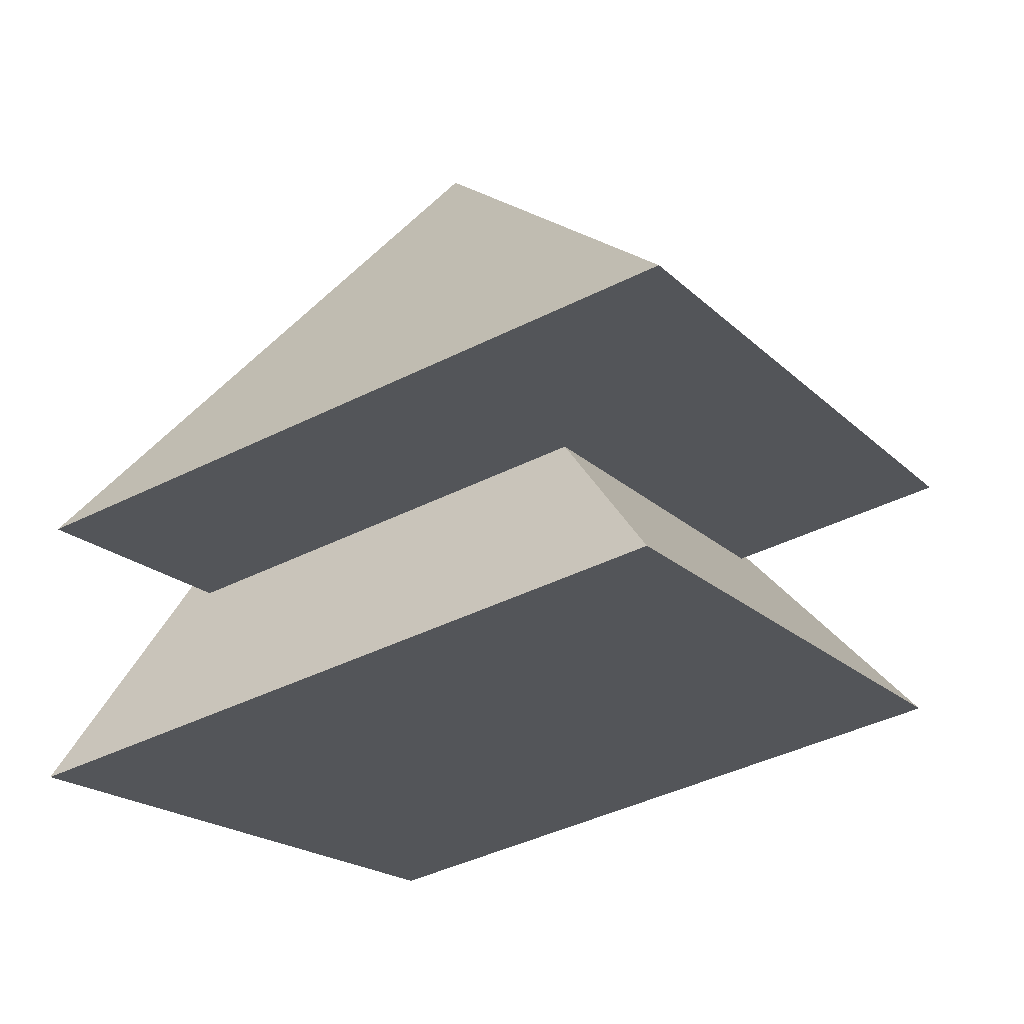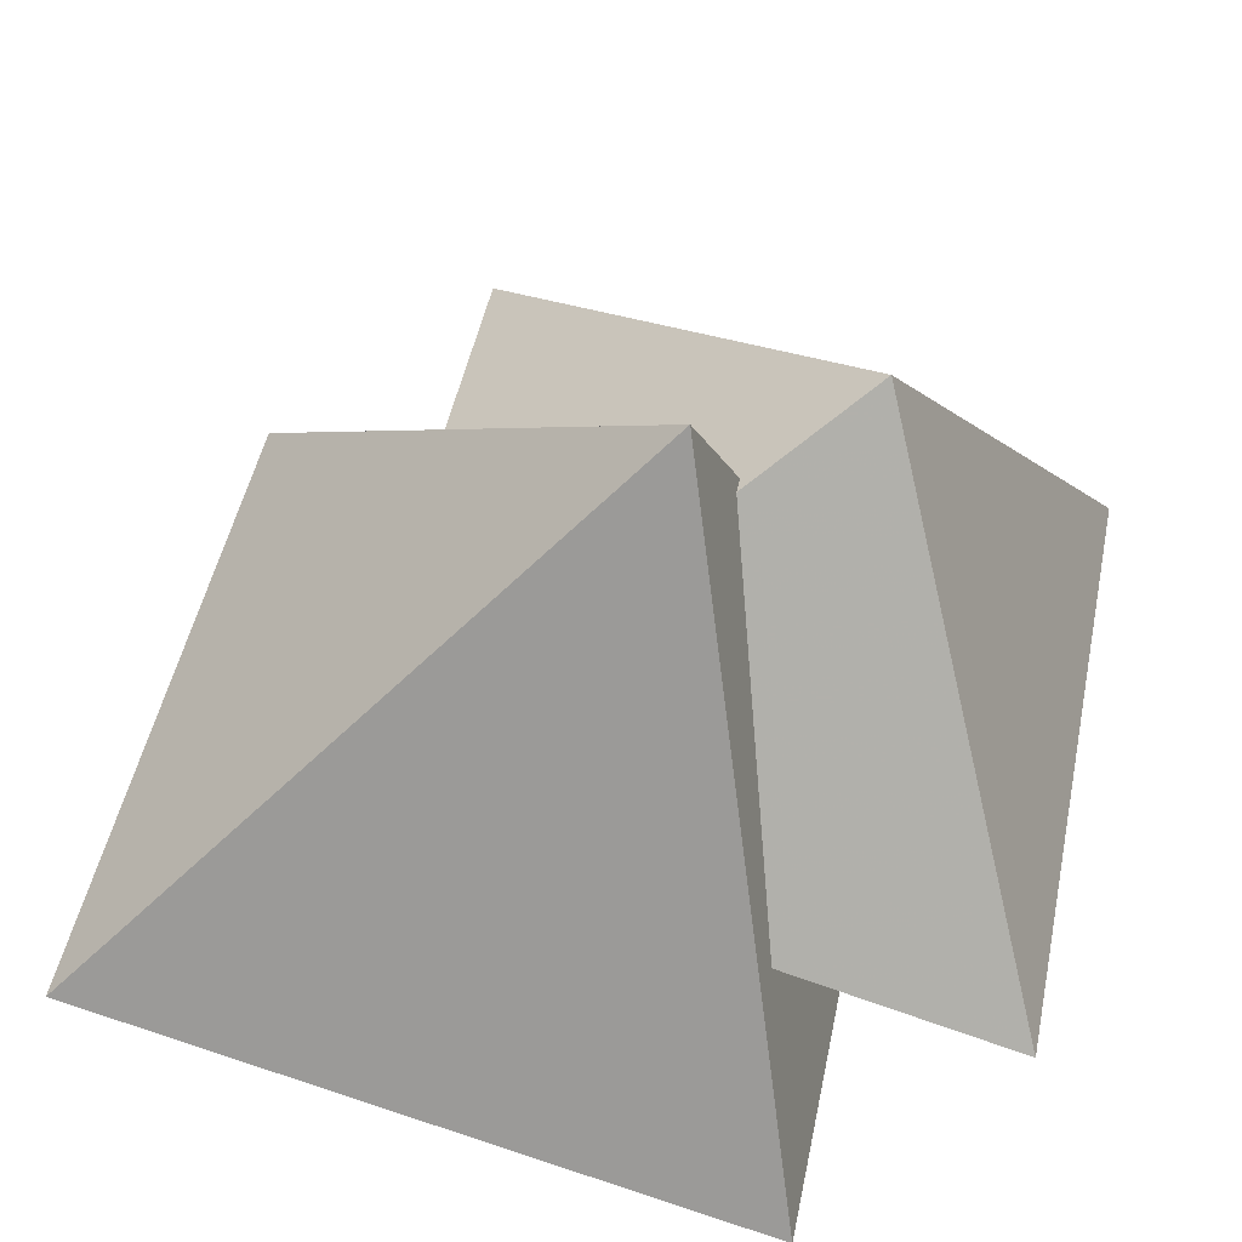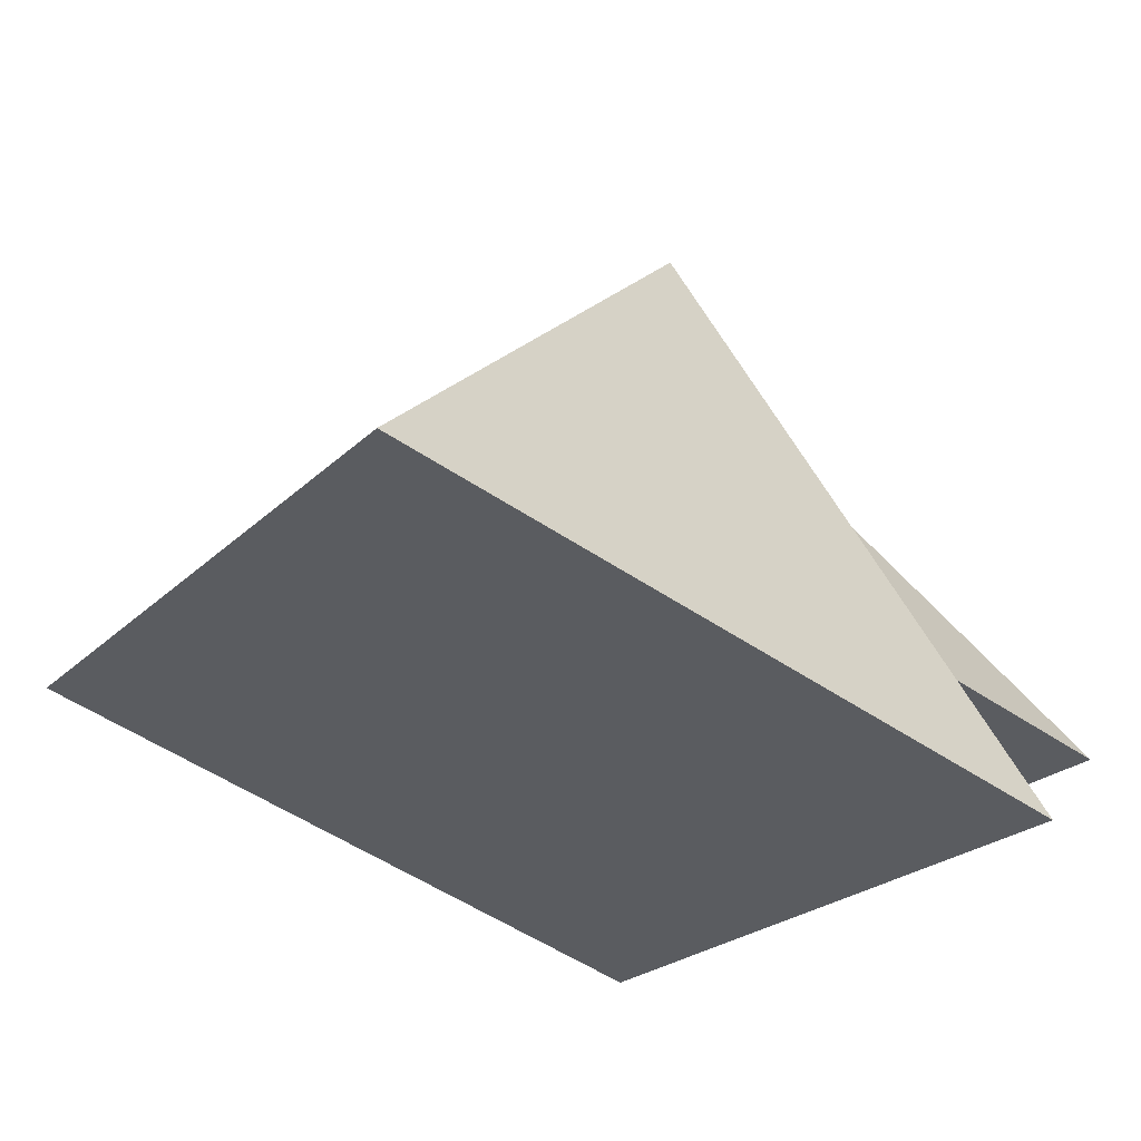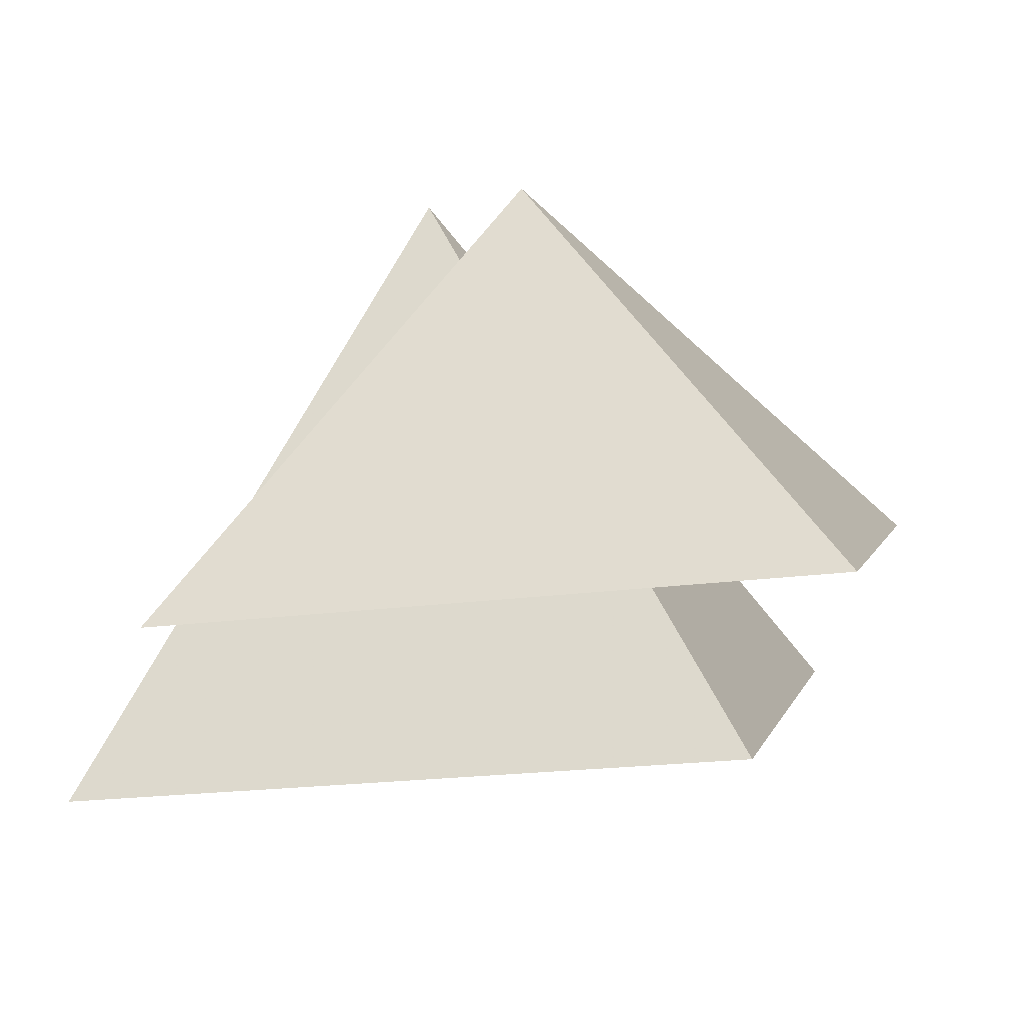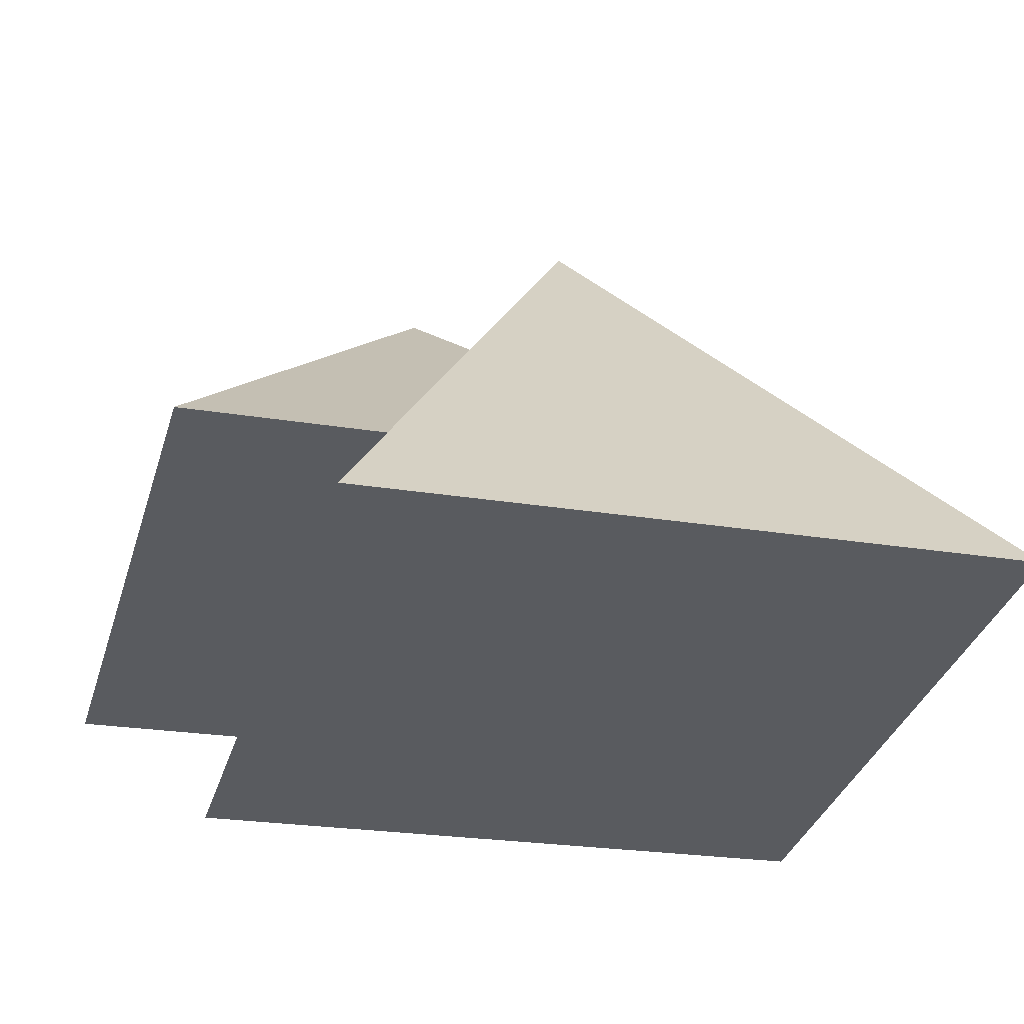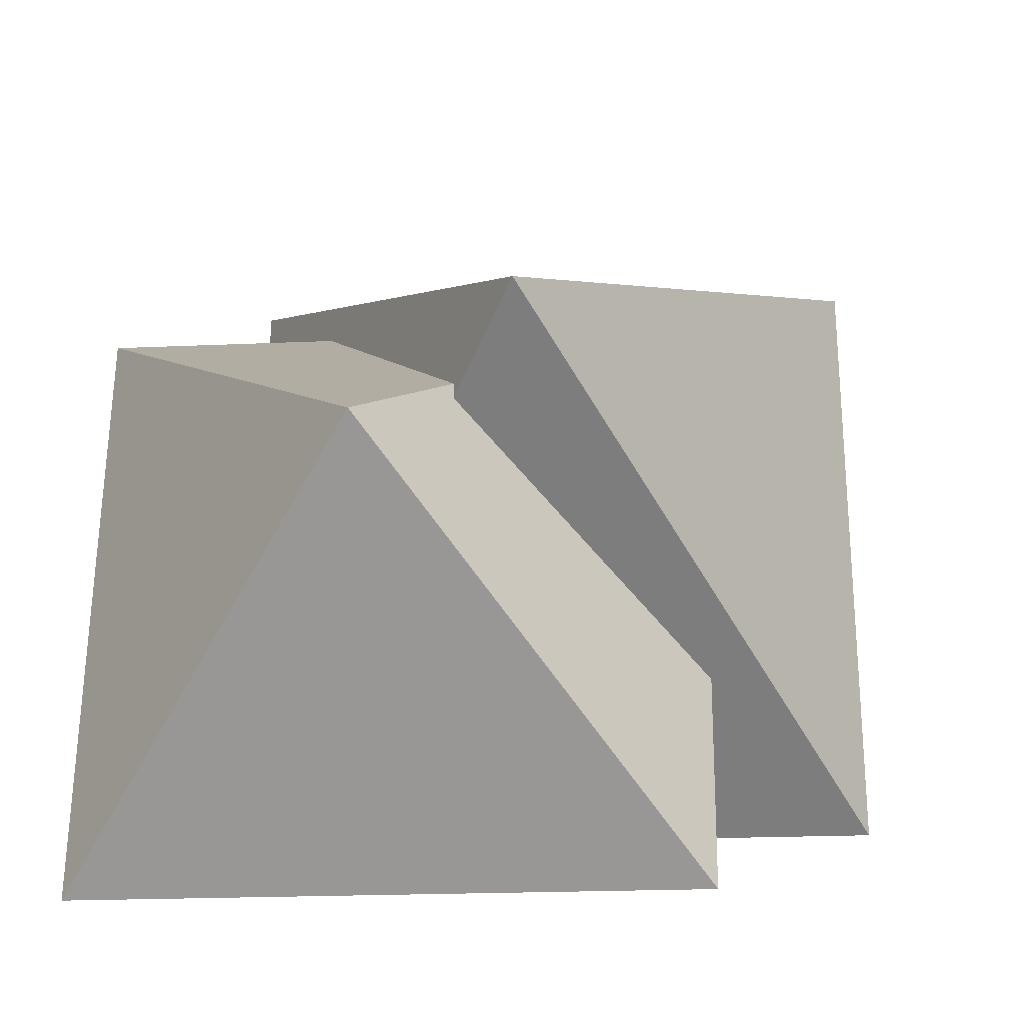
<metadata>
{"format":"obj","ext":"obj","renderer":"f3d","projection":"perspective","resolution":1024,"background":"white","views":[{"elev":-37.7,"azim":120.6,"up":"+Y"},{"elev":47.9,"azim":10.8,"up":"+Y"},{"elev":-24.4,"azim":-32.4,"up":"+Y"},{"elev":-13.6,"azim":102.2,"up":"+Y"},{"elev":-16.5,"azim":-106.9,"up":"+Y"},{"elev":-26.9,"azim":167.9,"up":"+Z"}]}
</metadata>
<code>
v -0.4097 0.09063 -0.2338
v -0.4237 0.06324 0.6347
v 0.4098 -0.1827 0.6403
v 0.4237 -0.1553 -0.2282
v 0.2074 0.6572 0.2287
v -0.1434 0.2529 -0.3806
v -0.1568 0.2265 0.456
v 0.646 -0.01041 0.4614
v 0.6594 0.01596 -0.3752
v 0.3926 0.6005 0.0578
f 1 2 5
f 2 3 5
f 3 4 5
f 4 1 5
f 1 4 3
f 1 3 2
f 6 7 10
f 7 8 10
f 8 9 10
f 9 6 10
f 6 9 8
f 6 8 7

</code>
